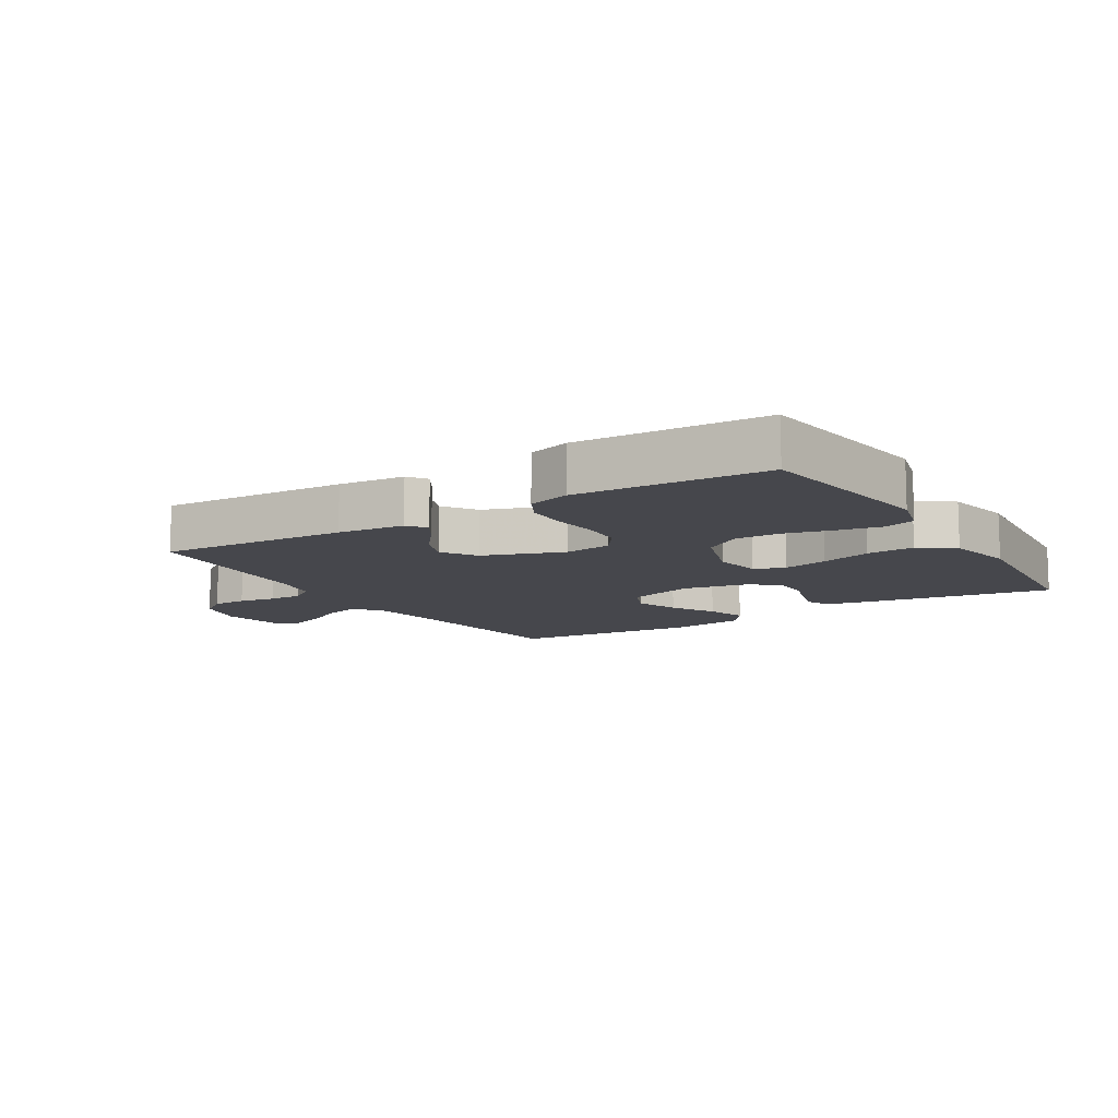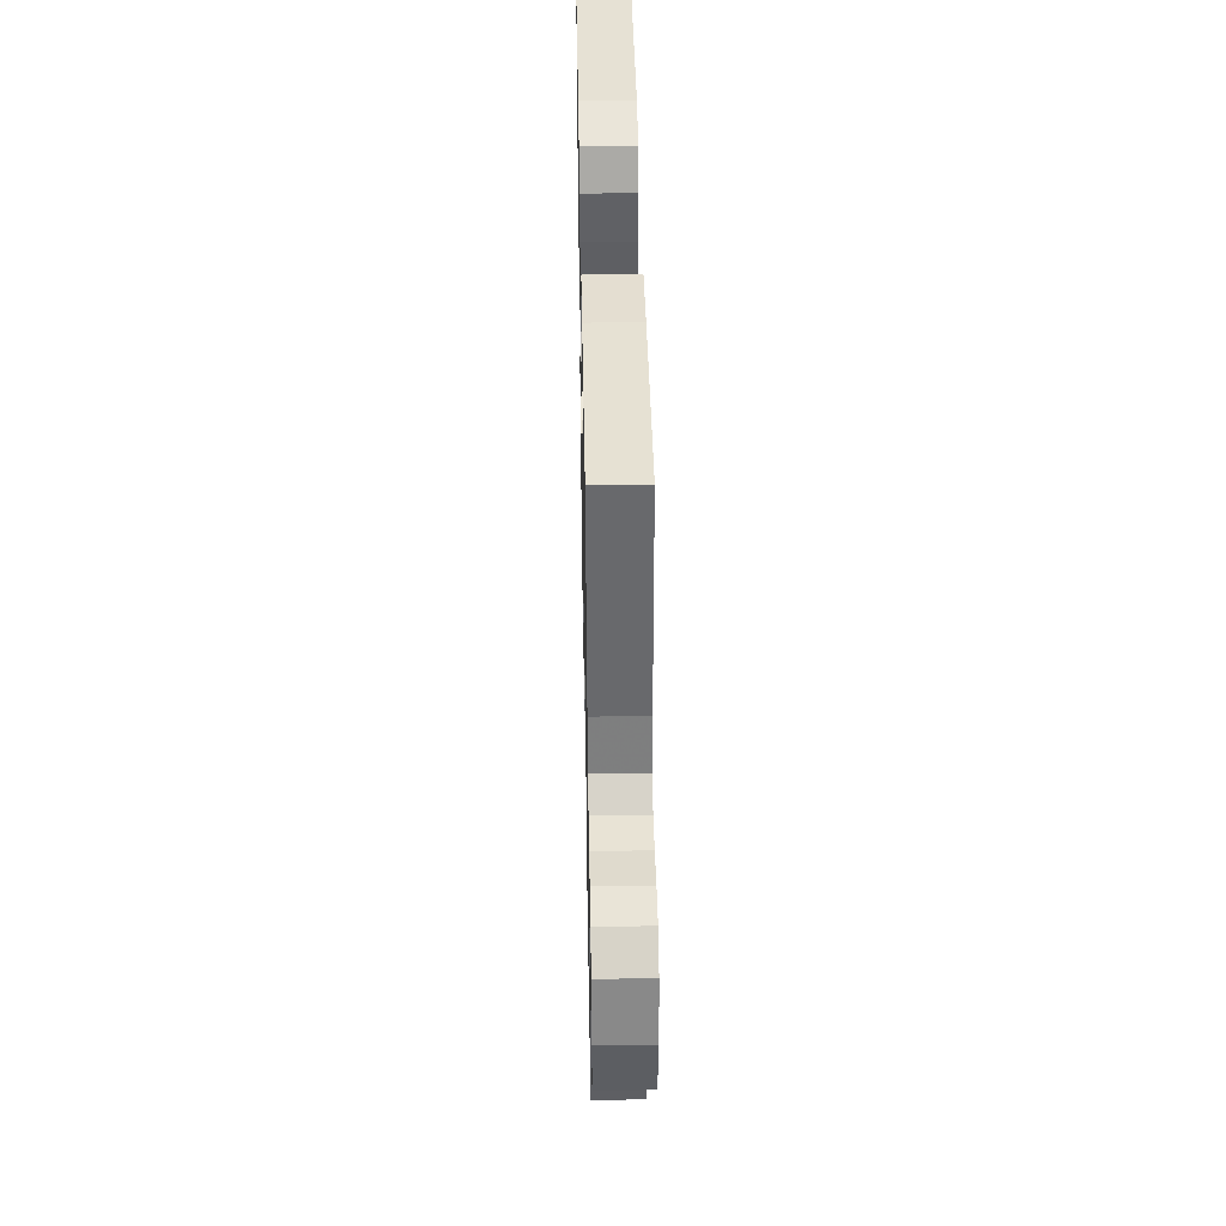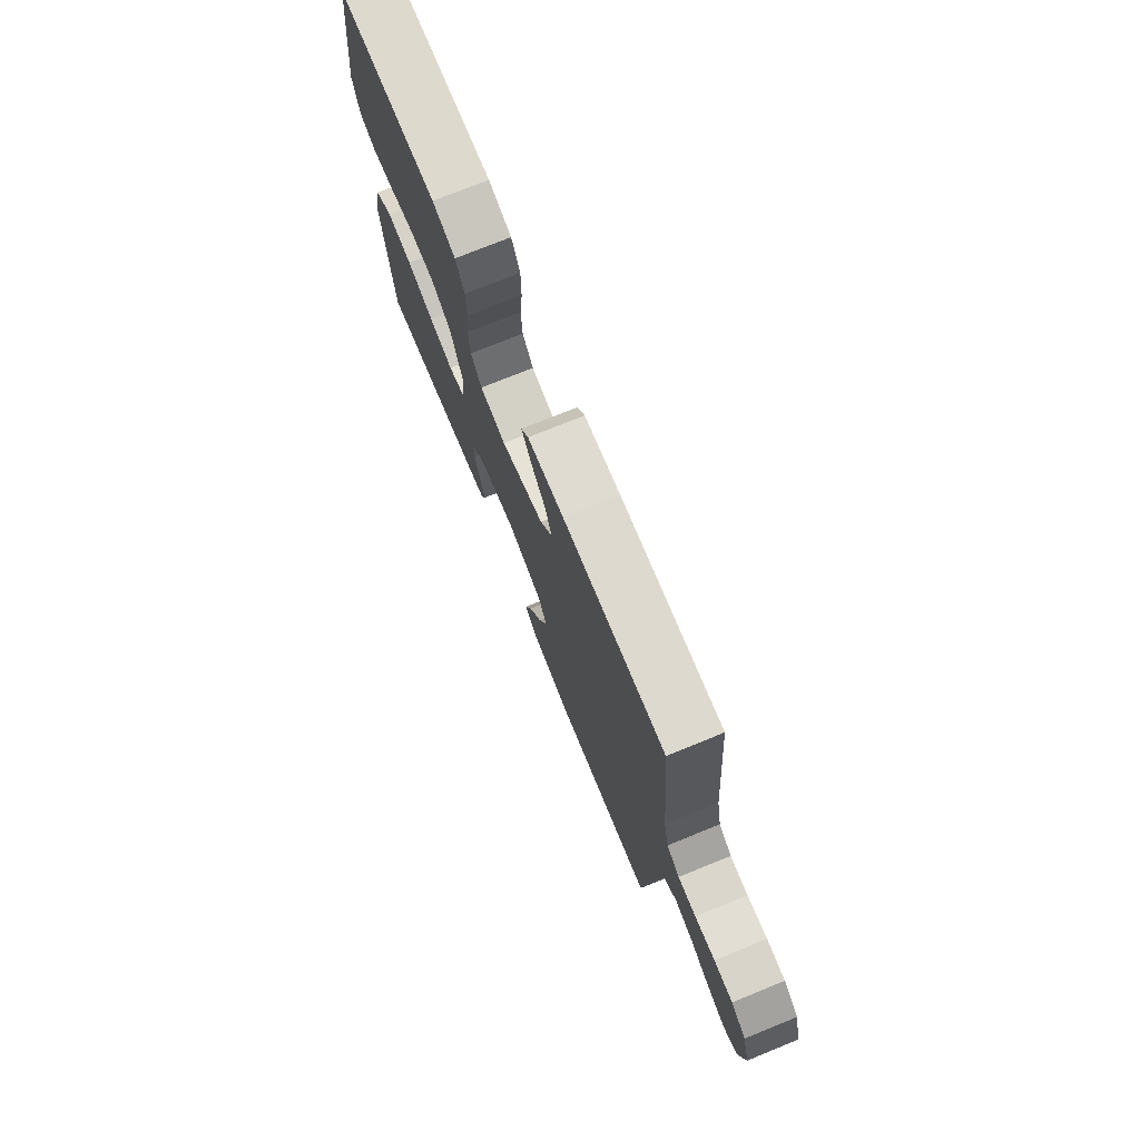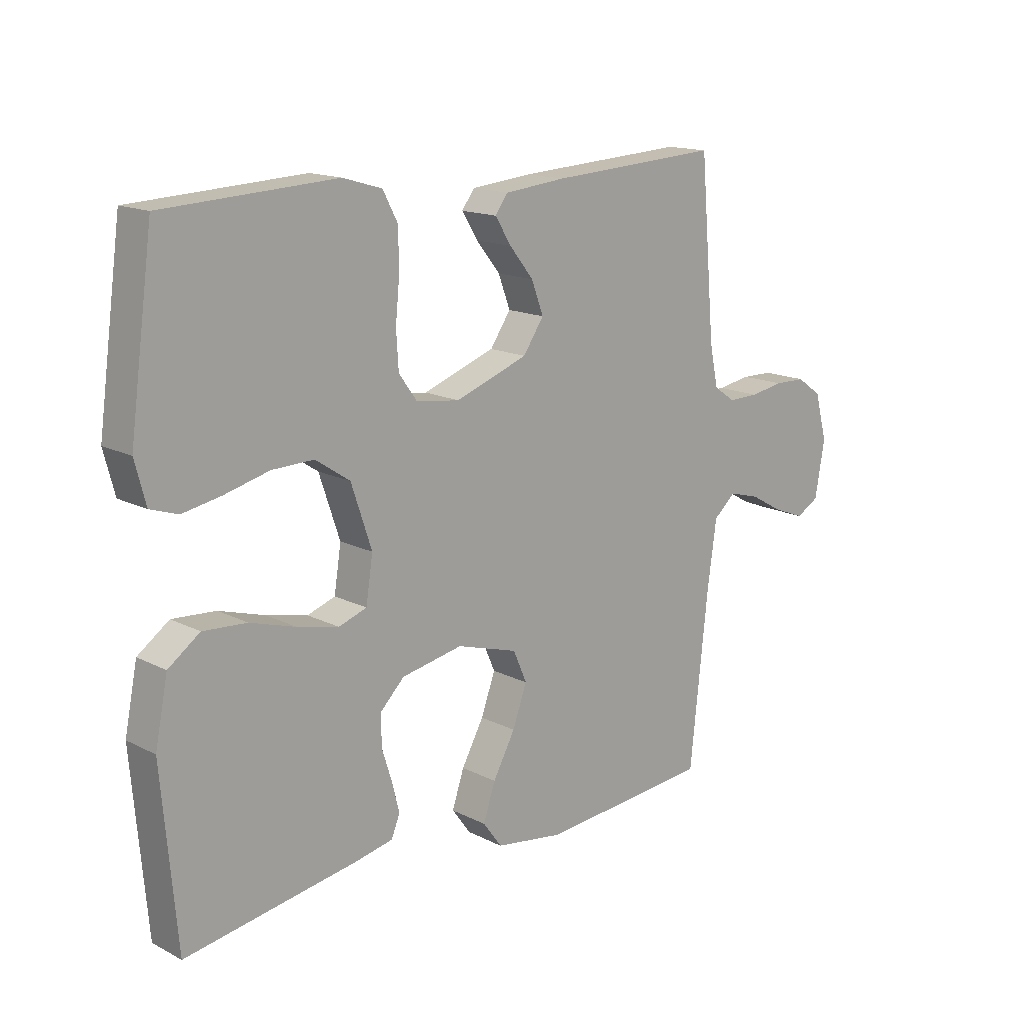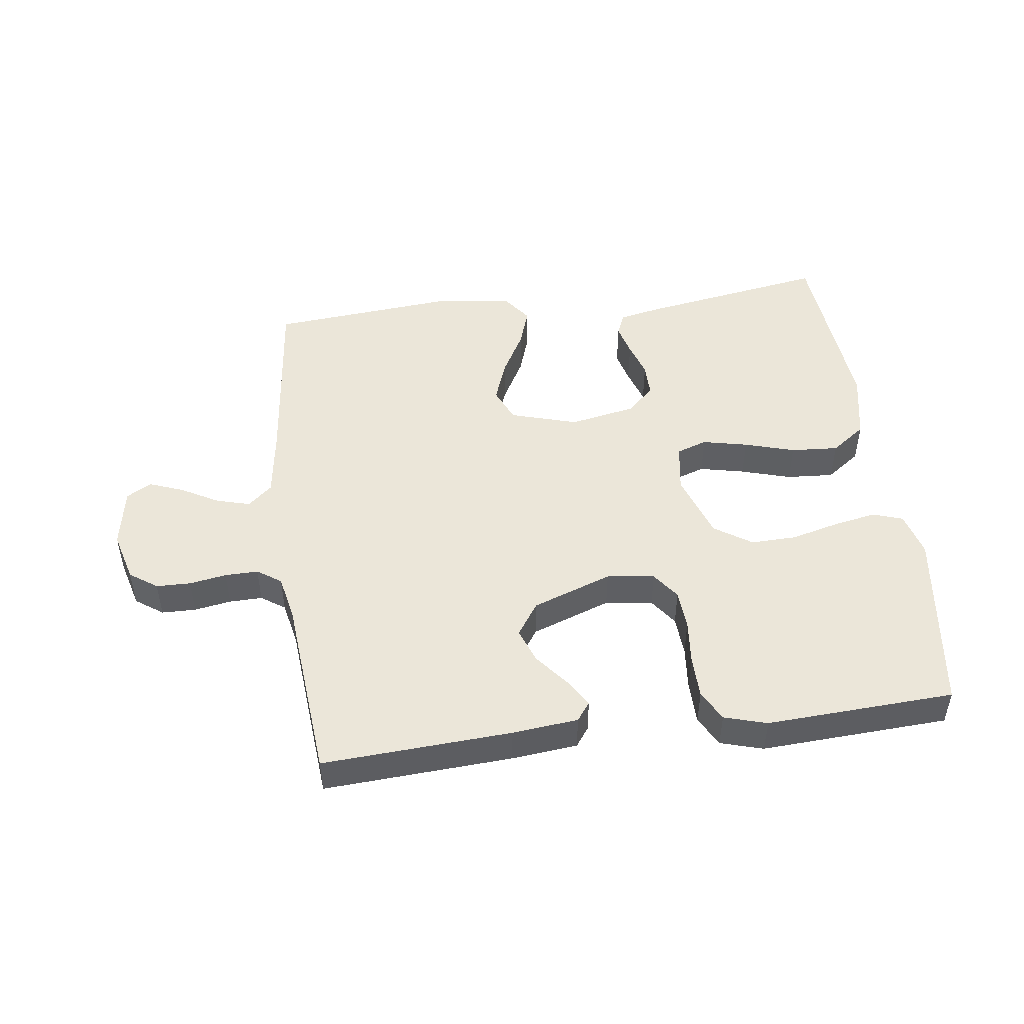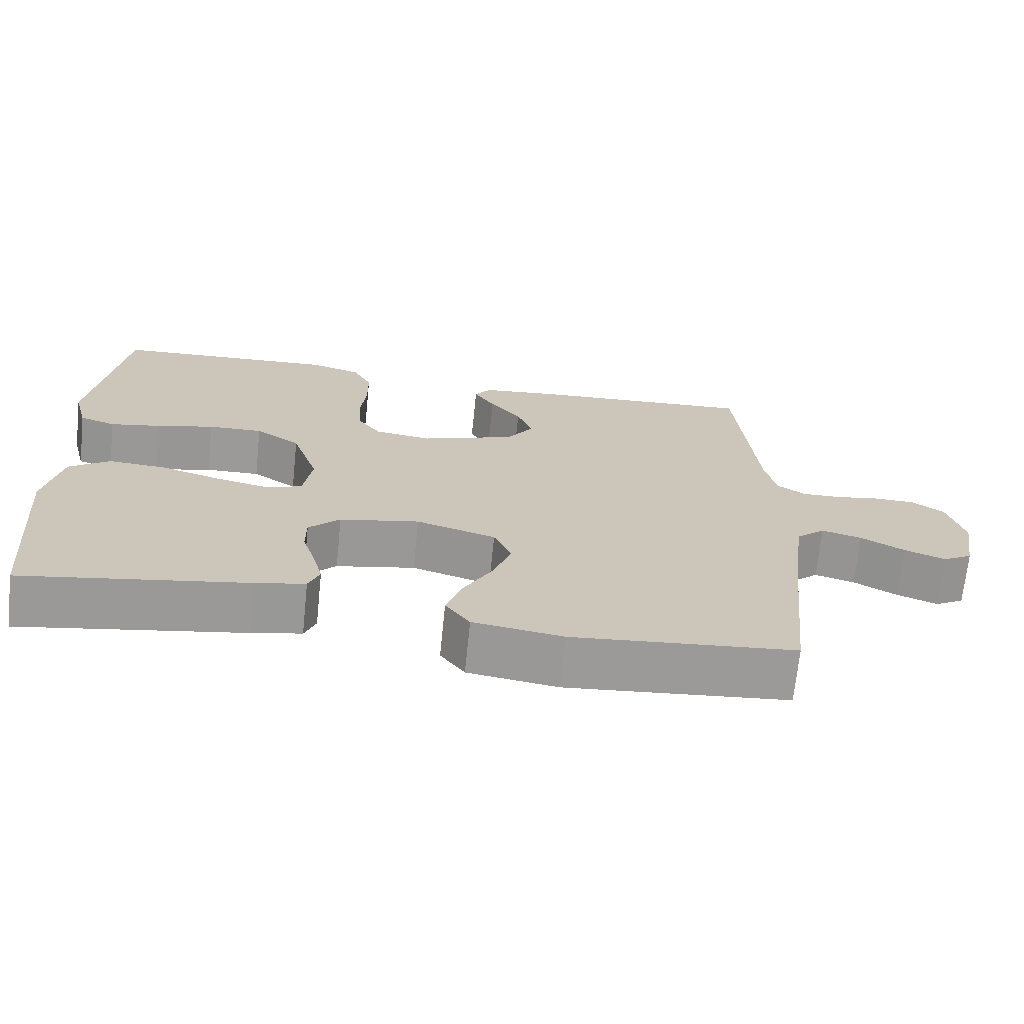
<metadata>
{"format":"obj","ext":"obj","renderer":"f3d","projection":"perspective","resolution":1024,"background":"white","views":[{"elev":-10.9,"azim":31.8,"up":"+Y"},{"elev":42.3,"azim":-91.1,"up":"+Z"},{"elev":74.5,"azim":-112.1,"up":"+Z"},{"elev":15.3,"azim":137.0,"up":"+Z"},{"elev":48.3,"azim":-7.5,"up":"+Y"},{"elev":-69.5,"azim":174.1,"up":"+Z"}]}
</metadata>
<code>
v 0.5 0.07 -0.5
v 0.2 0.07 -0.45
v 0.133 0.07 -0.436
v 0.118 0.07 -0.399
v 0.131 0.07 -0.348
v 0.149 0.07 -0.291
v 0.149 0.07 -0.237
v 0.107 0.07 -0.195
v 0 0.07 -0.174
v -0.107 0.07 -0.206
v -0.131 0.07 -0.261
v -0.106 0.07 -0.33
v -0.067 0.07 -0.401
v -0.046 0.07 -0.464
v -0.079 0.07 -0.509
v -0.2 0.07 -0.527
v -0.5 0.07 -0.5
v -0.532 0.07 -0.2
v -0.548 0.07 -0.086
v -0.587 0.07 -0.052
v -0.641 0.07 -0.067
v -0.7 0.07 -0.1
v -0.755 0.07 -0.121
v -0.795 0.07 -0.098
v -0.812 0.07 0
v -0.79 0.07 0.081
v -0.746 0.07 0.112
v -0.691 0.07 0.113
v -0.632 0.07 0.103
v -0.579 0.07 0.102
v -0.541 0.07 0.128
v -0.526 0.07 0.2
v -0.5 0.07 0.5
v -0.2 0.07 0.482
v -0.094 0.07 0.471
v -0.072 0.07 0.441
v -0.1 0.07 0.396
v -0.142 0.07 0.344
v -0.163 0.07 0.288
v -0.127 0.07 0.235
v 0 0.07 0.189
v 0.076 0.07 0.199
v 0.108 0.07 0.243
v 0.112 0.07 0.307
v 0.105 0.07 0.379
v 0.106 0.07 0.447
v 0.132 0.07 0.496
v 0.2 0.07 0.516
v 0.5 0.07 0.5
v 0.541 0.07 0.2
v 0.522 0.07 0.128
v 0.474 0.07 0.112
v 0.406 0.07 0.125
v 0.329 0.07 0.145
v 0.256 0.07 0.147
v 0.196 0.07 0.107
v 0.16 0.07 0
v 0.172 0.07 -0.078
v 0.221 0.07 -0.095
v 0.293 0.07 -0.079
v 0.373 0.07 -0.055
v 0.449 0.07 -0.05
v 0.504 0.07 -0.09
v 0.526 0.07 -0.2
v 0.5 0 -0.5
v 0.2 0 -0.45
v 0.133 0 -0.436
v 0.118 0 -0.399
v 0.131 0 -0.348
v 0.149 0 -0.291
v 0.149 0 -0.237
v 0.107 0 -0.195
v 0 0 -0.174
v -0.107 0 -0.206
v -0.131 0 -0.261
v -0.106 0 -0.33
v -0.067 0 -0.401
v -0.046 0 -0.464
v -0.079 0 -0.509
v -0.2 0 -0.527
v -0.5 0 -0.5
v -0.532 0 -0.2
v -0.548 0 -0.086
v -0.587 0 -0.052
v -0.641 0 -0.067
v -0.7 0 -0.1
v -0.755 0 -0.121
v -0.795 0 -0.098
v -0.812 0 0
v -0.79 0 0.081
v -0.746 0 0.112
v -0.691 0 0.113
v -0.632 0 0.103
v -0.579 0 0.102
v -0.541 0 0.128
v -0.526 0 0.2
v -0.5 0 0.5
v -0.2 0 0.482
v -0.094 0 0.471
v -0.072 0 0.441
v -0.1 0 0.396
v -0.142 0 0.344
v -0.163 0 0.288
v -0.127 0 0.235
v 0 0 0.189
v 0.076 0 0.199
v 0.108 0 0.243
v 0.112 0 0.307
v 0.105 0 0.379
v 0.106 0 0.447
v 0.132 0 0.496
v 0.2 0 0.516
v 0.5 0 0.5
v 0.541 0 0.2
v 0.522 0 0.128
v 0.474 0 0.112
v 0.406 0 0.125
v 0.329 0 0.145
v 0.256 0 0.147
v 0.196 0 0.107
v 0.16 0 0
v 0.172 0 -0.078
v 0.221 0 -0.095
v 0.293 0 -0.079
v 0.373 0 -0.055
v 0.449 0 -0.05
v 0.504 0 -0.09
v 0.526 0 -0.2
f 60 61 62 63
f 59 60 63 64
f 51 52 53 54
f 49 50 51 54
f 49 54 55
f 48 49 55 56
f 44 45 46 47
f 43 44 47 48
f 35 36 37 38
f 33 34 35 38
f 32 33 38 39
f 31 32 39 40
f 26 27 28 29
f 26 29 30
f 25 26 30
f 24 25 30
f 21 22 23 24
f 20 21 24 30
f 19 20 30 31
f 15 16 17 18
f 12 13 14 15
f 11 12 15 18
f 10 11 18 19
f 3 4 5 6
f 1 2 3 6
f 59 64 1 6
f 58 59 6 7
f 57 58 7 8
f 43 48 56 57
f 42 43 57 8
f 41 42 8 9
f 19 31 40 41
f 9 10 19 41
f 127 126 125 124
f 128 127 124 123
f 118 117 116 115
f 118 115 114 113
f 119 118 113
f 120 119 113 112
f 111 110 109 108
f 112 111 108 107
f 102 101 100 99
f 102 99 98 97
f 103 102 97 96
f 104 103 96 95
f 93 92 91 90
f 94 93 90
f 94 90 89
f 94 89 88
f 88 87 86 85
f 94 88 85 84
f 95 94 84 83
f 82 81 80 79
f 79 78 77 76
f 82 79 76 75
f 83 82 75 74
f 70 69 68 67
f 70 67 66 65
f 70 65 128 123
f 71 70 123 122
f 72 71 122 121
f 121 120 112 107
f 72 121 107 106
f 73 72 106 105
f 105 104 95 83
f 105 83 74 73
f 1 65 66 2
f 2 66 67 3
f 3 67 68 4
f 4 68 69 5
f 5 69 70 6
f 6 70 71 7
f 7 71 72 8
f 8 72 73 9
f 9 73 74 10
f 10 74 75 11
f 11 75 76 12
f 12 76 77 13
f 13 77 78 14
f 14 78 79 15
f 15 79 80 16
f 16 80 81 17
f 17 81 82 18
f 18 82 83 19
f 19 83 84 20
f 20 84 85 21
f 21 85 86 22
f 22 86 87 23
f 23 87 88 24
f 24 88 89 25
f 25 89 90 26
f 26 90 91 27
f 27 91 92 28
f 28 92 93 29
f 29 93 94 30
f 30 94 95 31
f 31 95 96 32
f 32 96 97 33
f 33 97 98 34
f 34 98 99 35
f 35 99 100 36
f 36 100 101 37
f 37 101 102 38
f 38 102 103 39
f 39 103 104 40
f 40 104 105 41
f 41 105 106 42
f 42 106 107 43
f 43 107 108 44
f 44 108 109 45
f 45 109 110 46
f 46 110 111 47
f 47 111 112 48
f 48 112 113 49
f 49 113 114 50
f 50 114 115 51
f 51 115 116 52
f 52 116 117 53
f 53 117 118 54
f 54 118 119 55
f 55 119 120 56
f 56 120 121 57
f 57 121 122 58
f 58 122 123 59
f 59 123 124 60
f 60 124 125 61
f 61 125 126 62
f 62 126 127 63
f 63 127 128 64
f 64 128 65 1

</code>
